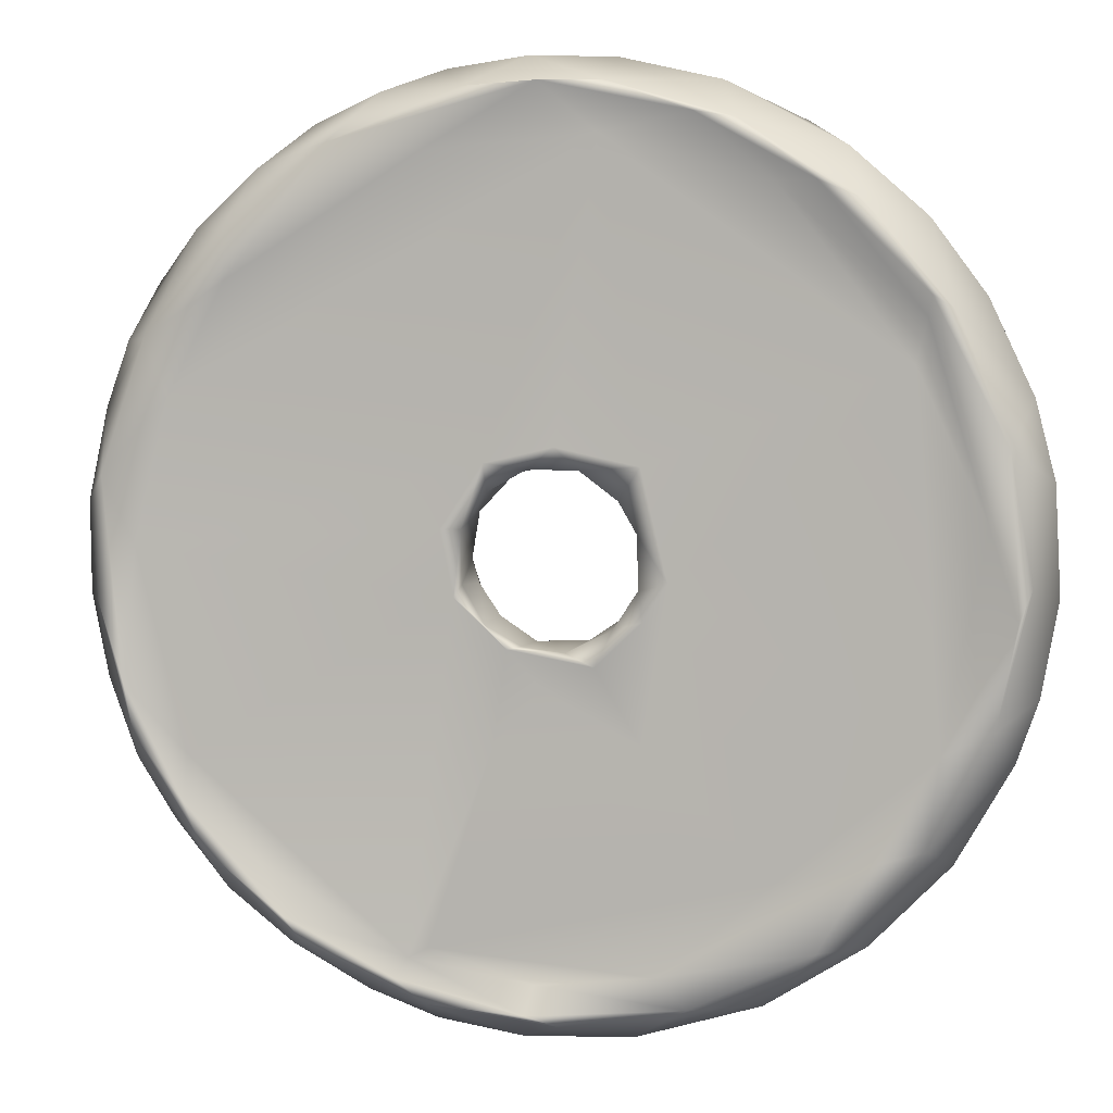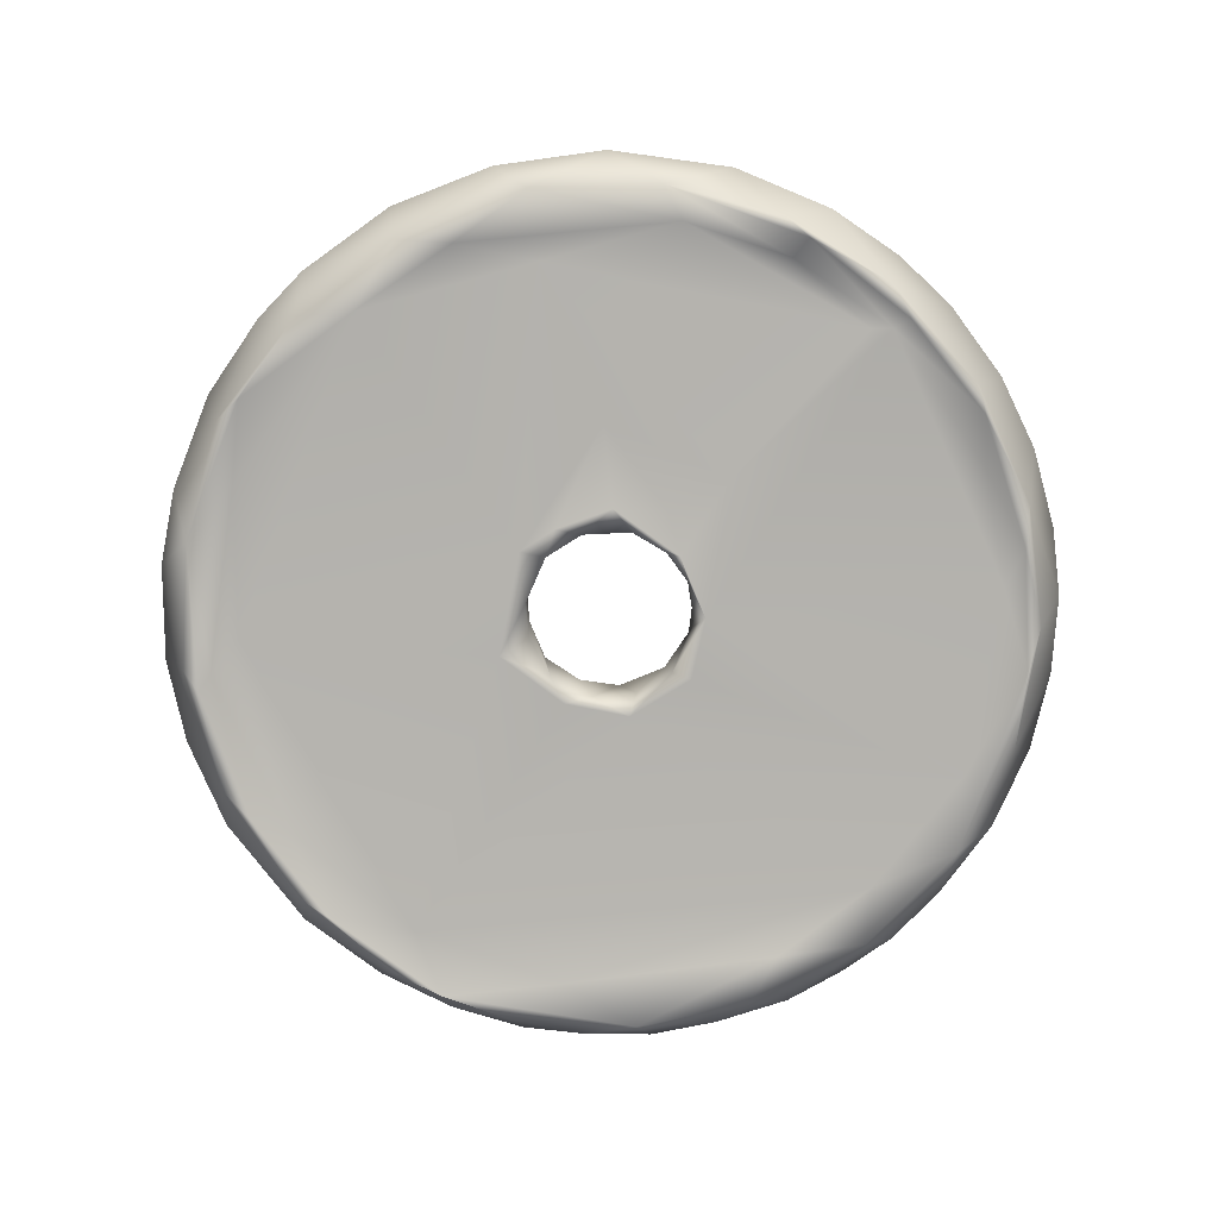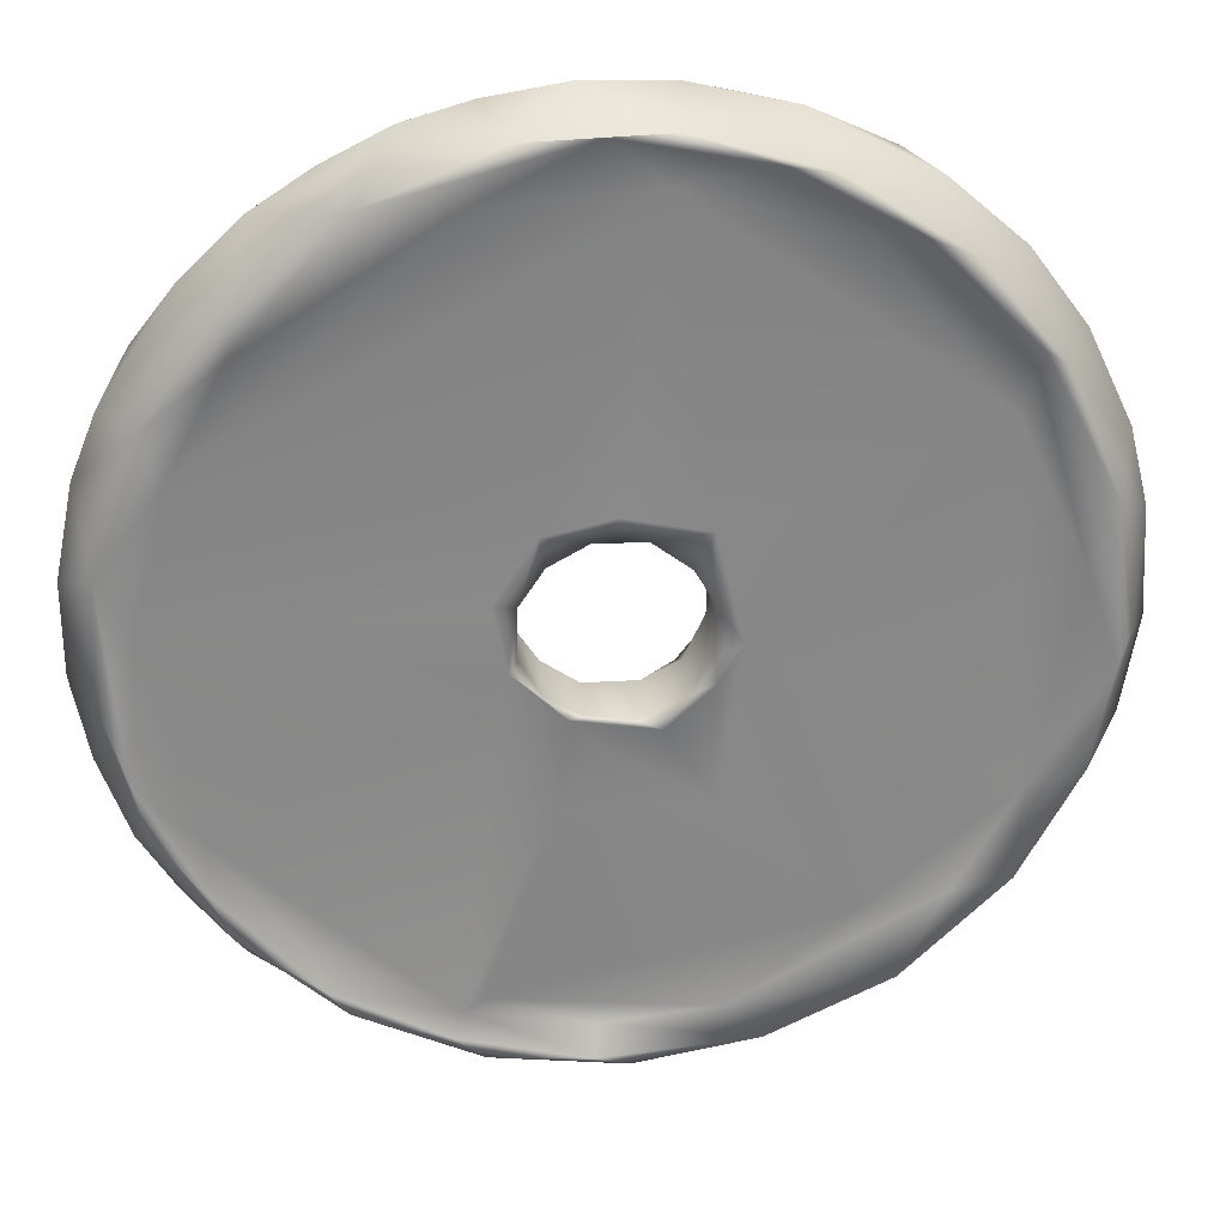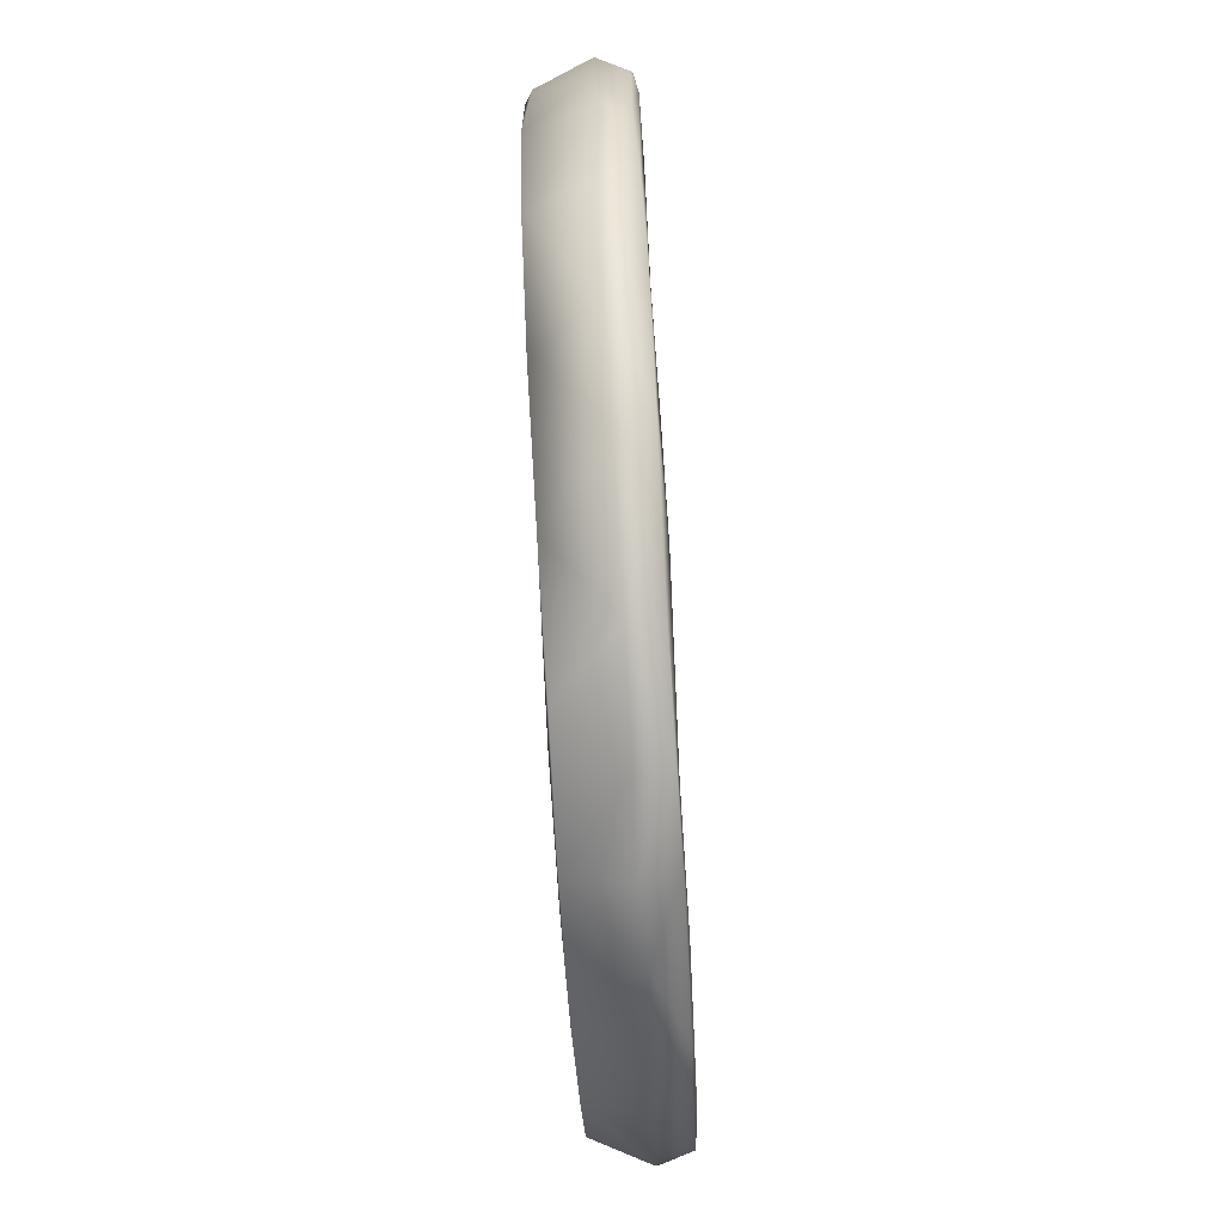
<metadata>
{"format":"obj","ext":"obj","renderer":"f3d","projection":"perspective","resolution":1024,"background":"white","views":[{"elev":5.9,"azim":-168.8,"up":"+Y"},{"elev":-79.9,"azim":-24.6,"up":"+Z"},{"elev":27.8,"azim":174.8,"up":"+Y"},{"elev":-80.0,"azim":-86.7,"up":"+Y"}]}
</metadata>
<code>
g Mirror
v -8.795e-05 -0.004934 -0.0006343
v 0.000468 -0.005245 4.779e-05
v 0.00146 -0.004738 -0.0006473
v 0.001452 -0.005075 1.334e-05
v 0.0004498 -0.005131 0.0004149
v 0.002279 -0.004798 8.083e-05
v 0.002889 -0.004089 -0.0006461
v 0.001412 -0.004939 0.0004269
v 0.003207 -0.004286 7.248e-05
v 0.004078 -0.003048 -0.0006324
v 0.003226 -0.004092 0.0004247
v 0.0006435 -0.004846 0.0004384
v 0.002157 -0.00442 0.0004562
v 0.004025 -0.003405 0.0004167
v 0.003954 -0.003659 5.374e-06
v 0.004613 -0.002877 6.752e-05
v 0.005042 -0.002149 2.873e-06
v 0.004861 -0.001768 -0.0006376
v 0.004947 -0.002074 0.0004221
v 0.005395 -0.001224 5.474e-05
v 0.005247 -0.000253 -0.0006488
v 0.003359 -0.003685 0.0004519
v 0.004513 -0.002308 0.0004561
v 0.005586 -0.0002428 5.147e-05
v 0.005358 -0.0007843 0.000433
v 0.005585 0.0008403 2.735e-05
v 0.00518 0.001185 -0.000662
v 0.005458 0.0008712 0.0004239
v 0.00537 0.001917 7.47e-05
v 0.004652 0.002721 -0.000675
v 0.005038 -0.001011 0.000451
v 0.005208 0.0002794 0.0004462
v 0.004935 0.001992 0.0004346
v 0.004897 0.002725 0.000416
v 0.005069 0.002684 4.292e-07
v 0.004793 -0.001147 0.0002443
v 0.004222 0.003968 -1.708e-06
v 0.003675 0.004024 -0.000666
v 0.004705 0.003332 4.916e-05
v 0.004386 0.003545 0.0004337
v 0.003529 0.004626 5.549e-05
v 0.002522 0.004878 -0.0006585
v 0.003431 0.004571 0.0004056
v 0.002836 0.005103 3.898e-07
v 0.00209 0.005463 5.966e-05
v 0.001015 0.005471 -0.0005989
v 0.002053 0.005362 0.0003975
v 0.003182 0.004397 0.0004511
v 0.001313 0.005703 2.101e-05
v 0.0003852 0.005843 5.602e-05
v -0.0005555 0.005523 -0.000593
v 0.0004488 0.005725 0.0003807
v -0.0006193 0.00581 5.971e-05
v -0.001156 0.005577 0.0004376
v 0.001421 0.005444 0.0004505
v -0.001787 0.005548 2.745e-05
v -0.002008 0.005105 -0.0006362
v 0.004189 0.003365 0.0004488
v -0.003166 0.004821 8.297e-06
v -0.003363 0.004242 -0.0006521
v -0.004038 0.004056 5.82e-05
v -0.004381 0.003061 -0.0006451
v 0.001415 0.005166 0.0004233
v 0.003124 0.004191 0.0002459
v 0.0003797 0.005379 0.0004512
v -0.0005893 0.0052 0.0002333
v -0.001185 0.0053 0.0004477
v -0.002616 0.004751 0.0004661
v -0.002279 0.005188 0.0003894
v -0.002721 0.005092 0.0001323
v -0.003427 0.004457 0.0003989
v -0.00279 0.004778 0.0004493
v -0.00412 0.003729 0.0004334
v -0.003766 0.003713 0.0004115
v 0.001316 0.004998 0.0002052
v -0.004677 0.003199 1.591e-05
v -0.005192 0.002109 1.136e-05
v -0.004962 0.001585 -0.0006741
v -0.0049 0.002623 0.0003908
v -0.005426 0.001195 4.956e-05
v -0.005216 0.0001006 -0.000583
v -0.005334 0.001088 0.0004129
v -0.004625 0.002462 0.0004348
v -0.005493 -6.388e-05 3.925e-05
v -0.005301 -0.001165 1.795e-05
v -0.004845 -0.001447 -0.0006667
v -0.005049 0.001034 0.0004531
v -0.004804 0.001213 0.0002451
v -0.00418 0.002818 0.0002455
v -0.00116 0.0007366 0.0002392
v -0.002691 0.004435 0.000248
v -0.005338 -0.0005006 0.0003852
v -0.005046 -0.001904 5.422e-05
v -0.004146 -0.002763 -0.0006722
v -0.005136 -0.0007913 0.0004518
v -0.004982 -0.001775 0.000366
v -0.004418 -0.00279 0.0004105
v -0.004389 -0.003054 4.082e-05
v -0.00346 -0.004007 1.525e-05
v -0.00295 -0.003956 -0.0006645
v -0.003633 -0.003667 0.0004276
v -0.004469 -0.002206 0.0004509
v -0.005043 -0.0004877 0.0004481
v -0.002291 -0.00475 3.607e-05
v -0.001526 -0.004662 -0.0006485
v -0.00487 -0.0002531 0.0002525
v -0.004492 -0.001636 0.000248
v -0.003844 -0.002717 0.000246
v -0.002585 -0.004459 0.0004177
v -0.0008169 -0.005197 4.732e-05
v -8.795e-05 -0.004934 -0.0006343
v 0.000468 -0.005245 4.779e-05
v -0.001106 -0.005024 0.0004068
v -0.003486 -0.003425 0.0004363
v -0.003107 -0.003468 0.0002531
v -0.002454 -0.004219 0.0004515
v -0.001357 -0.004688 0.0004639
v -0.002093 -0.001806 0.0002283
v -0.001958 -0.000289 0.000222
v -0.0007769 -0.004638 0.0003189
v -0.001264 -0.004477 0.0002912
v -0.00214 -0.004113 0.0001893
v -0.001246 -0.004382 8.651e-05
v -0.001194 -0.003341 6.492e-05
v -0.001124 -0.004154 0.0003042
v -0.001924 -0.001888 0.0001313
v -0.001154 -0.001418 0.0001212
v -0.001921 -0.001666 0.0002969
v -0.0007864 -0.0006298 0.0002227
v -0.001201 -0.001269 0.0002513
v -0.000959 -0.003374 0.000251
v 0.002258 -0.00422 0.0003601
v 0.0002155 -0.0009467 0.0001807
v -0.0008373 -0.001894 0.0001915
v -0.001042 -0.002886 0.0002391
v -0.001076 -0.00237 0.0001452
v -0.000152 -0.000929 0.0001739
v -0.001158 -6.773e-05 0.0001914
v 0.001354 -0.004538 0.0003532
v 0.002475 -0.004027 0.0002721
v 0.004076 -0.002662 0.0003199
v 0.003337 -0.001276 0.0002188
v 0.00501 0.0006024 0.0002408
v 0.002129 -0.003347 0.0002354
v 0.001151 0.0009115 0.0002438
v 0.004753 0.001884 0.0002232
v 0.004152 0.003073 0.0002495
v 0.001812 -0.002247 0.0002648
v 0.001985 -0.002378 0.0001613
v 0.001618 -0.001816 0.0002479
v 0.001793 -0.001735 0.0001288
v 0.001758 -0.001624 0.0002227
v 0.0008144 -0.0006693 0.0002375
v 0.0004756 0.001521 0.0002346
v 0.00032 -0.0008204 0.0003154
v 0.001307 -4.03e-05 0.0002416
v 0.0009169 -0.0003787 0.0003176
v -0.0004022 0.001519 0.0002363
v -0.0002868 -0.0007591 0.0003229
v 0.001105 0.0002182 0.0003048
v 0.001018 0.0007536 0.0003164
v 0.00102 -6.394e-05 0.000296
v 0.0006041 0.001196 0.000315
v 0.0007739 -0.0004337 0.0002996
v 0.0001862 0.001358 0.0003217
v 0.0003517 -0.0007116 0.0002867
v -0.000268 -0.0006797 0.0002301
v -0.0006376 -0.0005062 0.0003212
v -0.0003969 0.001257 0.0003069
v -0.0008478 0.0009198 0.000326
v -0.0007636 0.0009142 0.0002801
v -0.0009527 0.0005784 0.0003105
v -0.0009869 -0.0001848 0.0003037
v -0.0008924 -0.0001736 0.0003193
v -0.0009983 0.0002069 0.0003068
v -0.001094 0.0004537 0.000301
v -0.0002894 0.001288 -0.0005232
v 0.0001074 0.001304 0.0001254
v 0.0002927 0.001303 -0.0005149
v -0.0003969 0.001257 0.0003069
v 0.0001862 0.001358 0.0003217
v -0.0007636 0.0009142 0.0002801
v -0.000724 0.0009616 -0.0005213
v -0.0009527 0.0005784 0.0003105
v -0.0009363 0.0005951 -0.0005311
v -0.0009549 8.547e-05 0.00024
v -0.000947 -2.205e-05 -0.000522
v -0.0009983 0.0002069 0.0003068
v -0.0008924 -0.0001736 0.0003193
v -0.0006646 -0.0004606 -0.0005372
v -0.0006843 -0.0003924 0.0001161
v -0.0006376 -0.0005062 0.0003212
v -0.000268 -0.0006797 0.0002301
v -0.000124 -0.0007341 -0.0004959
v 0.0003517 -0.0007116 0.0002867
v 0.0003689 -0.0006776 -0.0004673
v 0.0007739 -0.0004337 0.0002996
v 0.0007852 -0.0004451 -0.0004803
v 0.00102 -6.394e-05 0.000296
v 0.001042 3.181e-06 -0.0004806
v 0.001105 0.0002182 0.0003048
v 0.001043 0.0006252 -0.0005409
v 0.001018 0.0007536 0.0003164
v 0.0007524 0.001042 -0.0005077
v 0.0006041 0.001196 0.000315
v 0.0002927 0.001303 -0.0005149
v 0.0001074 0.001304 0.0001254
v 0.0001862 0.001358 0.0003217
v -0.0009546 0.001338 -0.0004539
v -0.000724 0.0009616 -0.0005213
v -0.0002894 0.001288 -0.0005232
v -0.0009363 0.0005951 -0.0005311
v -0.001265 5.499e-05 -0.0004652
v -0.000947 -2.205e-05 -0.000522
v 8.351e-06 0.001544 -0.0004692
v 0.0002927 0.001303 -0.0005149
v 0.0008124 0.001355 -0.0004589
v -0.0004791 0.004959 -0.0004711
v 0.0007524 0.001042 -0.0005077
v 0.001043 0.0006252 -0.0005409
v -0.003933 0.002472 -0.0004622
v -0.004256 -0.001761 -0.0004674
v -0.0009871 -0.0003762 -0.0004764
v -0.0006646 -0.0004606 -0.0005372
v -0.0004458 -0.0008949 -0.0004468
v -0.000124 -0.0007341 -0.0004959
v -0.0009808 -0.001785 -0.0004145
v 0.0005347 -0.0007096 -0.0004974
v 0.0003689 -0.0006776 -0.0004673
v 0.0007852 -0.0004451 -0.0004803
v 0.001143 -0.0001419 -0.0004792
v 0.001042 3.181e-06 -0.0004806
v 0.0001648 -0.001148 -0.0004072
v 0.0006986 -0.001816 -0.0004573
v 0.001689 -0.004267 -0.0004571
v 0.001472 -0.004155 -0.0003984
v -0.002481 -0.003225 -0.0004631
v 0.001305 0.000617 -0.0004613
v 0.004864 0.000359 -0.0004693
v 0.004276 -0.002002 -0.0004758
v 0.004449 0.00207 -0.0004741
v -0.001123 -0.004368 -0.0004435
v -0.003503 -0.002996 -0.0005027
v 0.0002479 -0.004523 -0.000433
v -0.00295 -0.003956 -0.0006645
v -0.004146 -0.002763 -0.0006722
v -0.001526 -0.004662 -0.0006485
v -0.004845 -0.001447 -0.0006667
v 0.0003092 -0.004818 -0.0006634
v -8.795e-05 -0.004934 -0.0006343
v 0.00146 -0.004738 -0.0006473
v 0.001808 -0.004457 -0.0006631
v 0.002889 -0.004089 -0.0006461
v 0.003111 -0.003804 -0.0006501
v 0.004078 -0.003048 -0.0006324
v -0.005075 -0.0002574 -0.0006532
v -0.005216 0.0001006 -0.000583
v -0.004962 0.001585 -0.0006741
v -0.004747 0.0007354 -0.0004925
v 0.003427 -0.003214 -0.0004974
v 0.004271 -0.002543 -0.0006319
v 0.004861 -0.001768 -0.0006376
v 0.00496 -0.001198 -0.0006555
v 0.005247 -0.000253 -0.0006488
v 0.00518 0.001185 -0.000662
v 0.004652 0.002721 -0.000675
v -0.004066 0.002987 -0.0005457
v 0.003762 0.003366 -0.0005019
v 0.003675 0.004024 -0.000666
v 0.002522 0.004878 -0.0006585
v 0.001495 0.004795 -0.0004858
v 0.0001586 0.005523 -0.0006665
v 0.001015 0.005471 -0.0005989
v -0.0005555 0.005523 -0.000593
v -0.001542 0.005178 -0.000648
v -0.002008 0.005105 -0.0006362
v -0.002423 0.00442 -0.000497
v -0.002883 0.004439 -0.0006606
v -0.003363 0.004242 -0.0006521
v -0.004114 0.003221 -0.0006515
v -0.004381 0.003061 -0.0006451
g Mirror_0
f 3 2 1
f 4 2 3
f 4 5 2
f 6 4 3
f 7 6 3
f 5 4 8
f 4 6 8
f 9 6 7
f 7 10 9
f 8 6 11
f 11 6 9
f 5 8 12
f 8 11 13
f 12 8 13
f 11 9 14
f 10 15 9
f 9 15 14
f 16 15 10
f 15 16 14
f 17 16 10
f 18 17 10
f 19 16 17
f 14 16 19
f 18 20 17
f 20 19 17
f 18 21 20
f 14 22 11
f 22 13 11
f 23 14 19
f 23 22 14
f 24 20 21
f 25 19 20
f 25 20 24
f 26 24 21
f 27 26 21
f 28 24 26
f 28 25 24
f 29 26 27
f 28 26 29
f 30 29 27
f 31 19 25
f 23 19 31
f 31 25 32
f 32 25 28
f 33 32 28
f 29 34 28
f 34 33 28
f 30 35 29
f 34 29 35
f 36 23 31
f 32 36 31
f 37 35 30
f 38 37 30
f 35 39 34
f 37 39 35
f 34 39 40
f 40 33 34
f 39 37 40
f 38 41 37
f 38 42 41
f 37 41 43
f 37 43 40
f 42 44 41
f 41 44 43
f 42 45 44
f 42 46 45
f 43 44 47
f 45 47 44
f 43 48 40
f 47 48 43
f 46 49 45
f 49 47 45
f 50 49 46
f 51 50 46
f 47 49 52
f 52 49 50
f 51 53 50
f 50 53 52
f 52 53 54
f 47 52 55
f 55 48 47
f 52 54 55
f 56 53 51
f 56 54 53
f 57 56 51
f 58 40 48
f 58 33 40
f 59 56 57
f 60 59 57
f 60 61 59
f 62 61 60
f 63 48 55
f 64 58 48
f 63 64 48
f 54 65 55
f 65 63 55
f 66 63 65
f 67 66 65
f 67 65 54
f 68 67 54
f 66 67 68
f 69 54 56
f 69 68 54
f 70 56 59
f 70 69 56
f 71 70 59
f 71 59 61
f 70 72 69
f 70 71 72
f 68 69 72
f 61 73 71
f 72 71 73
f 74 68 72
f 73 74 72
f 66 75 63
f 63 75 64
f 73 61 76
f 62 76 61
f 62 77 76
f 62 78 77
f 73 76 79
f 76 77 79
f 77 78 80
f 78 81 80
f 77 80 82
f 79 77 82
f 79 83 73
f 73 83 74
f 80 81 84
f 84 82 80
f 81 85 84
f 86 85 81
f 79 82 87
f 79 87 83
f 88 83 87
f 83 88 89
f 89 74 83
f 88 90 89
f 89 90 91
f 74 89 91
f 68 74 91
f 68 91 66
f 90 66 91
f 84 92 82
f 84 85 92
f 93 85 86
f 94 93 86
f 82 92 95
f 82 95 87
f 96 92 85
f 96 85 93
f 96 95 92
f 97 96 93
f 95 96 97
f 98 93 94
f 97 93 98
f 99 98 94
f 100 99 94
f 98 101 97
f 98 99 101
f 95 97 102
f 97 101 102
f 95 103 87
f 103 95 102
f 100 104 99
f 100 105 104
f 103 106 87
f 106 88 87
f 107 106 103
f 102 107 103
f 106 107 88
f 108 107 102
f 107 108 88
f 101 99 109
f 99 104 109
f 105 110 104
f 105 111 110
f 112 110 111
f 110 112 5
f 113 104 110
f 5 113 110
f 104 113 109
f 113 5 12
f 102 101 114
f 114 108 102
f 108 114 115
f 101 116 114
f 109 116 101
f 114 116 115
f 113 117 109
f 113 12 117
f 109 117 116
f 108 115 118
f 108 118 88
f 88 118 119
f 88 119 90
f 120 117 12
f 121 116 117
f 120 121 117
f 122 115 116
f 121 122 116
f 123 122 121
f 122 123 115
f 115 123 124
f 121 125 123
f 121 120 125
f 124 123 125
f 118 115 126
f 126 115 124
f 118 126 127
f 126 124 127
f 118 128 119
f 127 128 118
f 119 128 129
f 128 130 129
f 130 128 127
f 127 129 130
f 125 120 131
f 124 125 131
f 131 120 132
f 133 131 132
f 134 131 133
f 131 135 124
f 135 131 134
f 136 124 135
f 127 124 136
f 136 135 134
f 127 136 134
f 127 134 137
f 129 127 137
f 137 134 133
f 119 129 138
f 119 138 90
f 120 139 132
f 120 12 139
f 139 12 13
f 132 139 13
f 140 132 13
f 22 140 13
f 141 140 22
f 141 22 23
f 36 141 23
f 142 141 36
f 142 36 143
f 32 143 36
f 32 33 143
f 132 140 144
f 144 140 141
f 145 142 143
f 143 146 145
f 33 146 143
f 145 146 147
f 147 146 33
f 147 33 58
f 64 147 58
f 145 147 64
f 132 144 148
f 133 132 148
f 149 144 141
f 144 149 148
f 149 141 142
f 150 148 149
f 133 148 150
f 151 150 149
f 151 149 142
f 151 152 150
f 152 133 150
f 152 151 142
f 133 152 153
f 153 152 142
f 154 145 64
f 75 154 64
f 66 154 75
f 155 133 153
f 137 133 155
f 156 153 142
f 156 142 145
f 157 153 156
f 155 153 157
f 66 158 154
f 90 158 66
f 159 137 155
f 129 137 159
f 156 145 160
f 156 160 157
f 161 160 145
f 162 157 160
f 163 161 145
f 154 163 145
f 164 157 162
f 164 155 157
f 163 154 165
f 154 158 165
f 166 155 164
f 159 155 166
f 167 159 166
f 167 168 159
f 165 158 169
f 129 159 168
f 158 170 169
f 169 170 171
f 90 170 158
f 170 172 171
f 129 168 173
f 173 168 174
f 129 173 138
f 173 174 175
f 170 90 176
f 176 172 170
f 90 138 176
f 176 175 172
f 138 173 176
f 176 173 175
f 179 178 177
f 177 178 180
f 181 180 178
f 177 180 182
f 183 177 182
f 183 182 184
f 185 183 184
f 184 186 185
f 186 187 185
f 188 186 184
f 189 186 188
f 187 186 190
f 189 191 186
f 190 186 191
f 191 189 192
f 191 192 193
f 193 190 191
f 194 190 193
f 194 193 195
f 194 195 196
f 195 197 196
f 196 197 198
f 197 199 198
f 199 200 198
f 200 199 201
f 202 200 201
f 202 201 203
f 202 203 204
f 204 203 205
f 206 204 205
f 206 205 207
f 205 208 207
f 211 210 209
f 210 212 209
f 212 213 209
f 212 214 213
f 209 215 211
f 216 211 215
f 216 215 217
f 215 209 218
f 217 215 218
f 216 217 219
f 219 217 220
f 209 213 221
f 218 209 221
f 213 222 221
f 214 223 213
f 214 224 223
f 223 224 225
f 226 225 224
f 223 227 213
f 225 227 223
f 226 228 225
f 228 226 229
f 230 228 229
f 231 228 230
f 232 231 230
f 220 231 232
f 233 225 228
f 233 227 225
f 228 234 233
f 227 233 234
f 231 234 228
f 235 234 231
f 235 236 234
f 213 227 237
f 234 237 227
f 236 237 234
f 213 237 222
f 238 231 220
f 238 220 217
f 238 239 231
f 239 238 217
f 240 235 231
f 239 240 231
f 241 239 217
f 241 217 218
f 236 242 237
f 237 243 222
f 237 242 243
f 236 235 244
f 236 244 242
f 245 243 242
f 246 243 245
f 246 222 243
f 247 245 242
f 247 242 244
f 248 222 246
f 247 244 249
f 244 235 249
f 249 250 247
f 251 250 249
f 251 249 252
f 249 235 252
f 251 252 253
f 254 253 252
f 252 235 254
f 255 253 254
f 256 222 248
f 248 257 256
f 258 256 257
f 222 256 259
f 256 258 259
f 222 259 221
f 235 260 254
f 260 235 240
f 261 255 254
f 260 261 254
f 240 261 260
f 255 261 262
f 261 240 263
f 263 262 261
f 264 262 263
f 263 240 239
f 264 263 265
f 239 265 263
f 265 239 241
f 266 265 241
f 221 259 267
f 259 258 267
f 266 241 268
f 269 266 268
f 270 269 268
f 268 241 271
f 271 270 268
f 271 241 218
f 270 271 272
f 271 218 272
f 272 273 270
f 274 273 272
f 275 274 272
f 272 218 275
f 276 274 275
f 218 221 277
f 277 275 218
f 277 221 267
f 275 278 276
f 275 277 278
f 278 277 267
f 278 279 276
f 278 267 280
f 278 280 279
f 258 280 267
f 279 280 281
f 280 258 281

</code>
